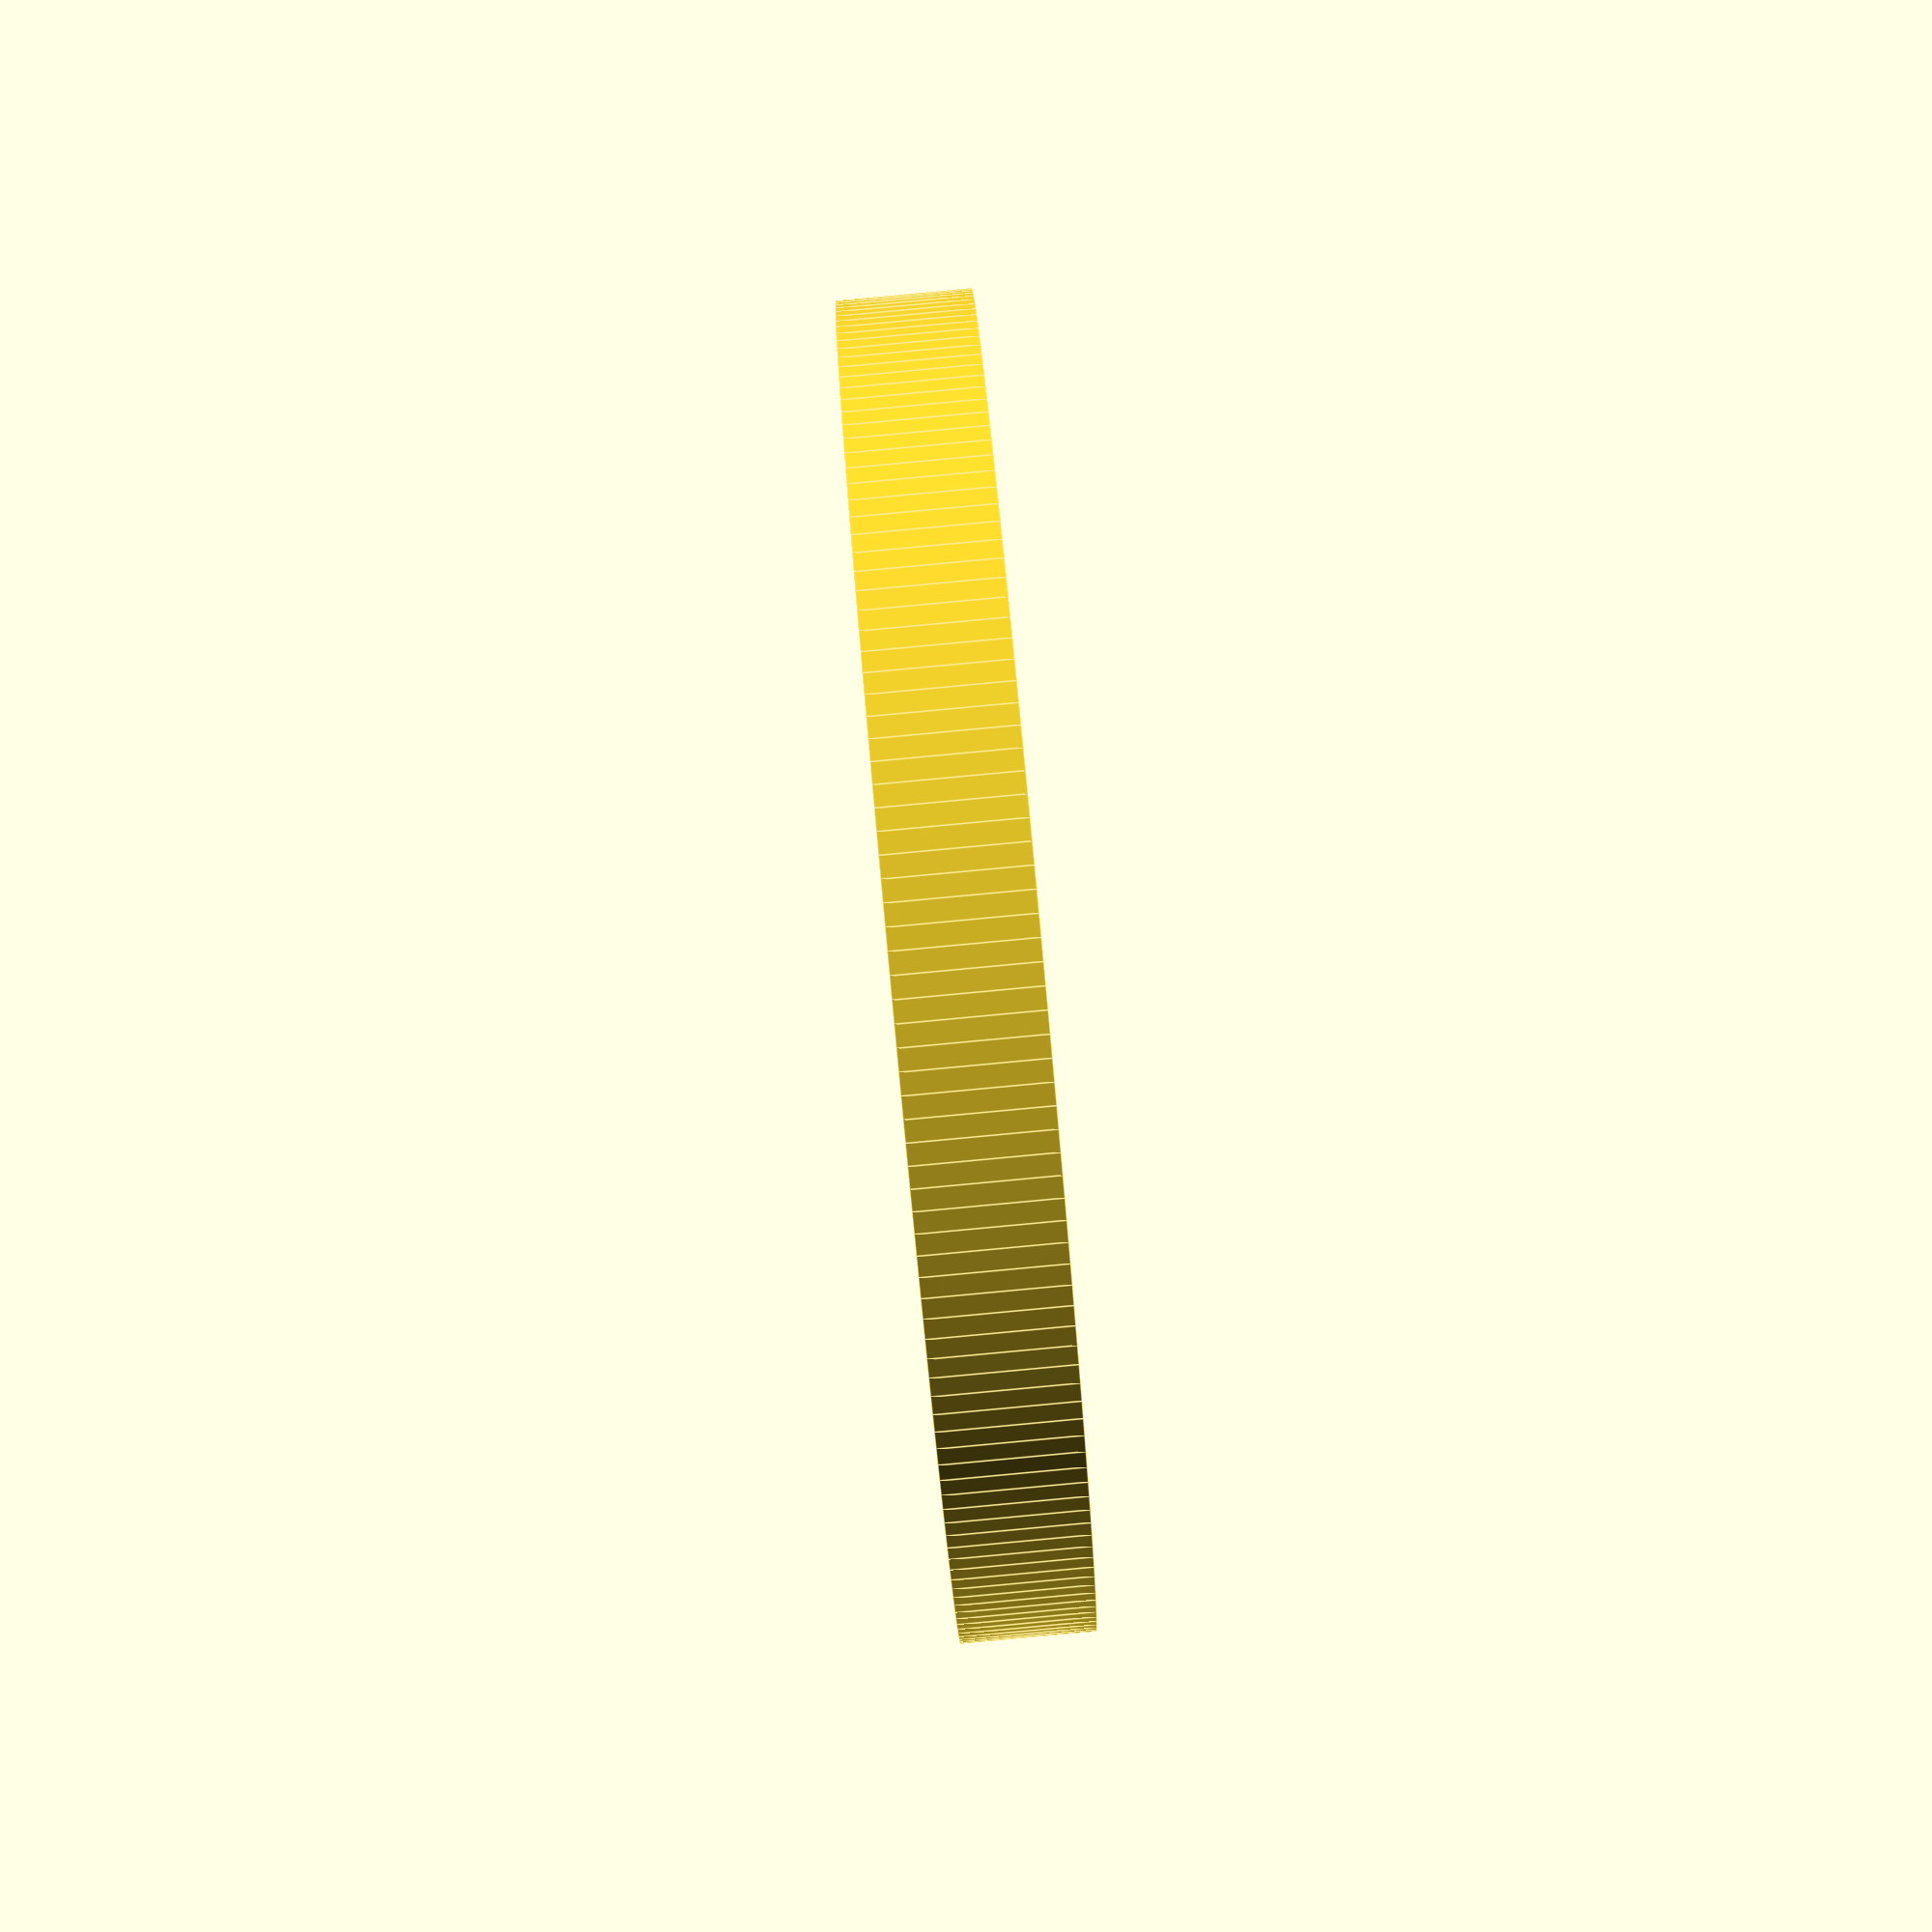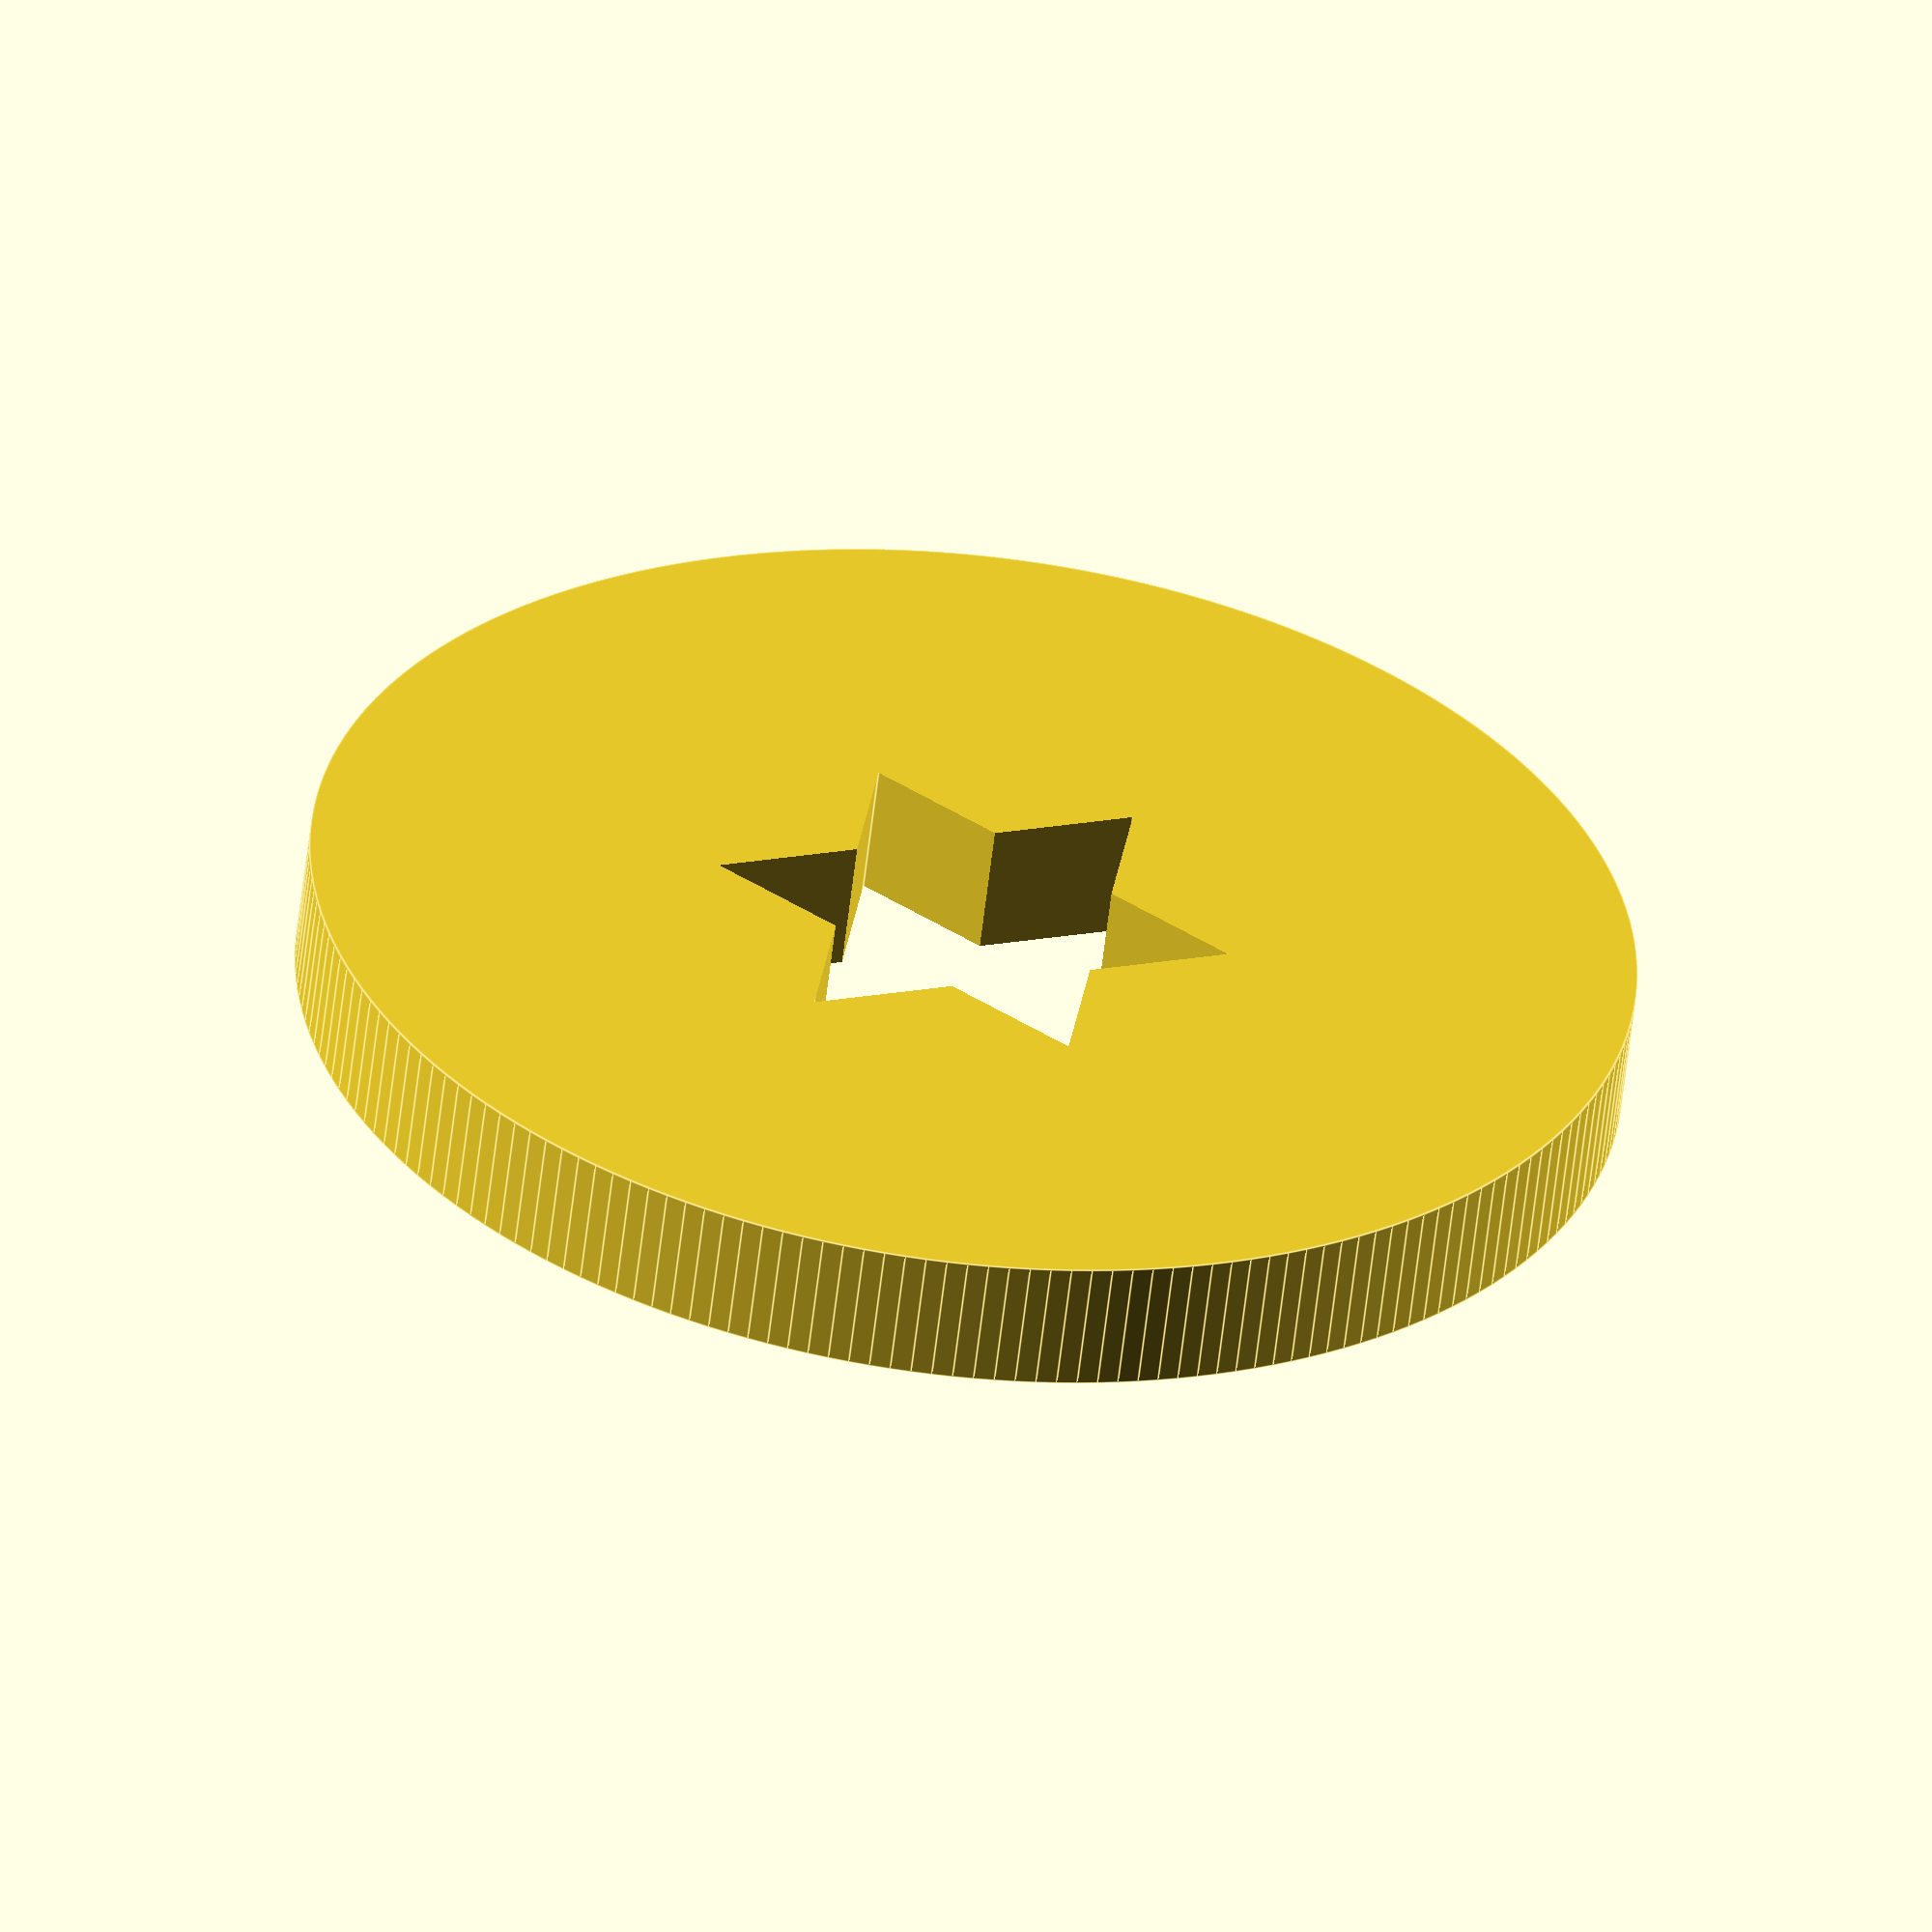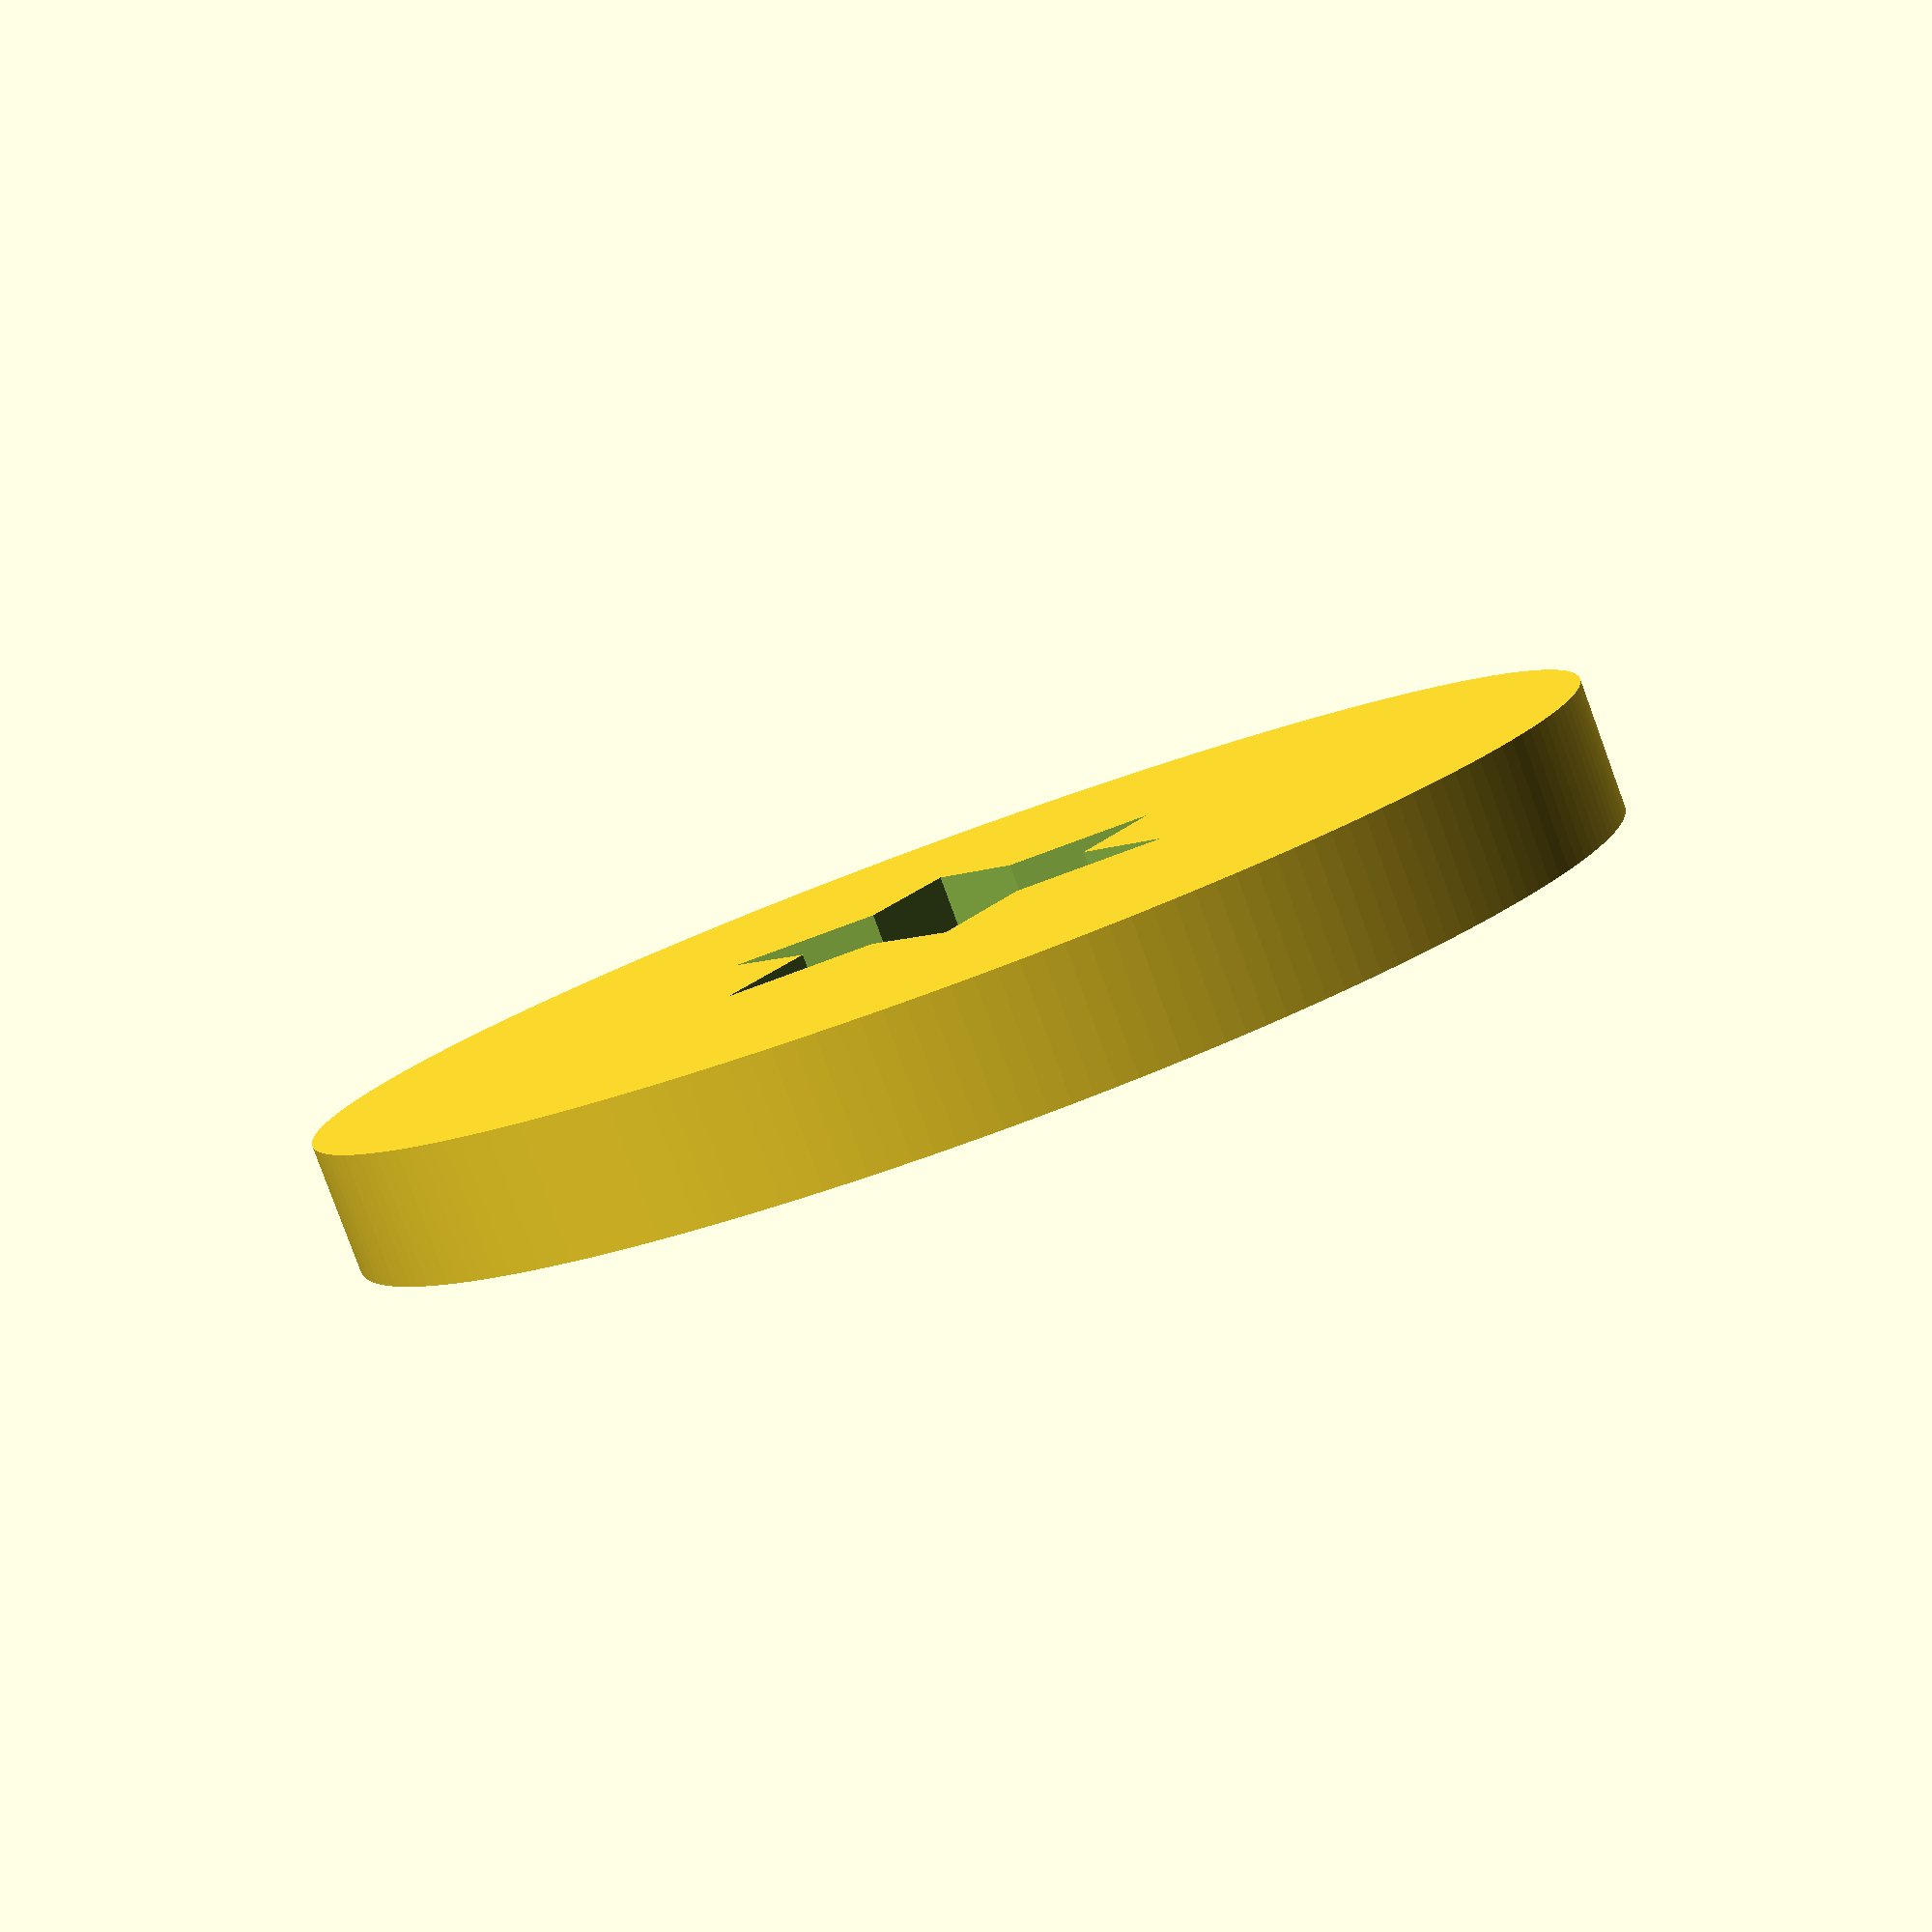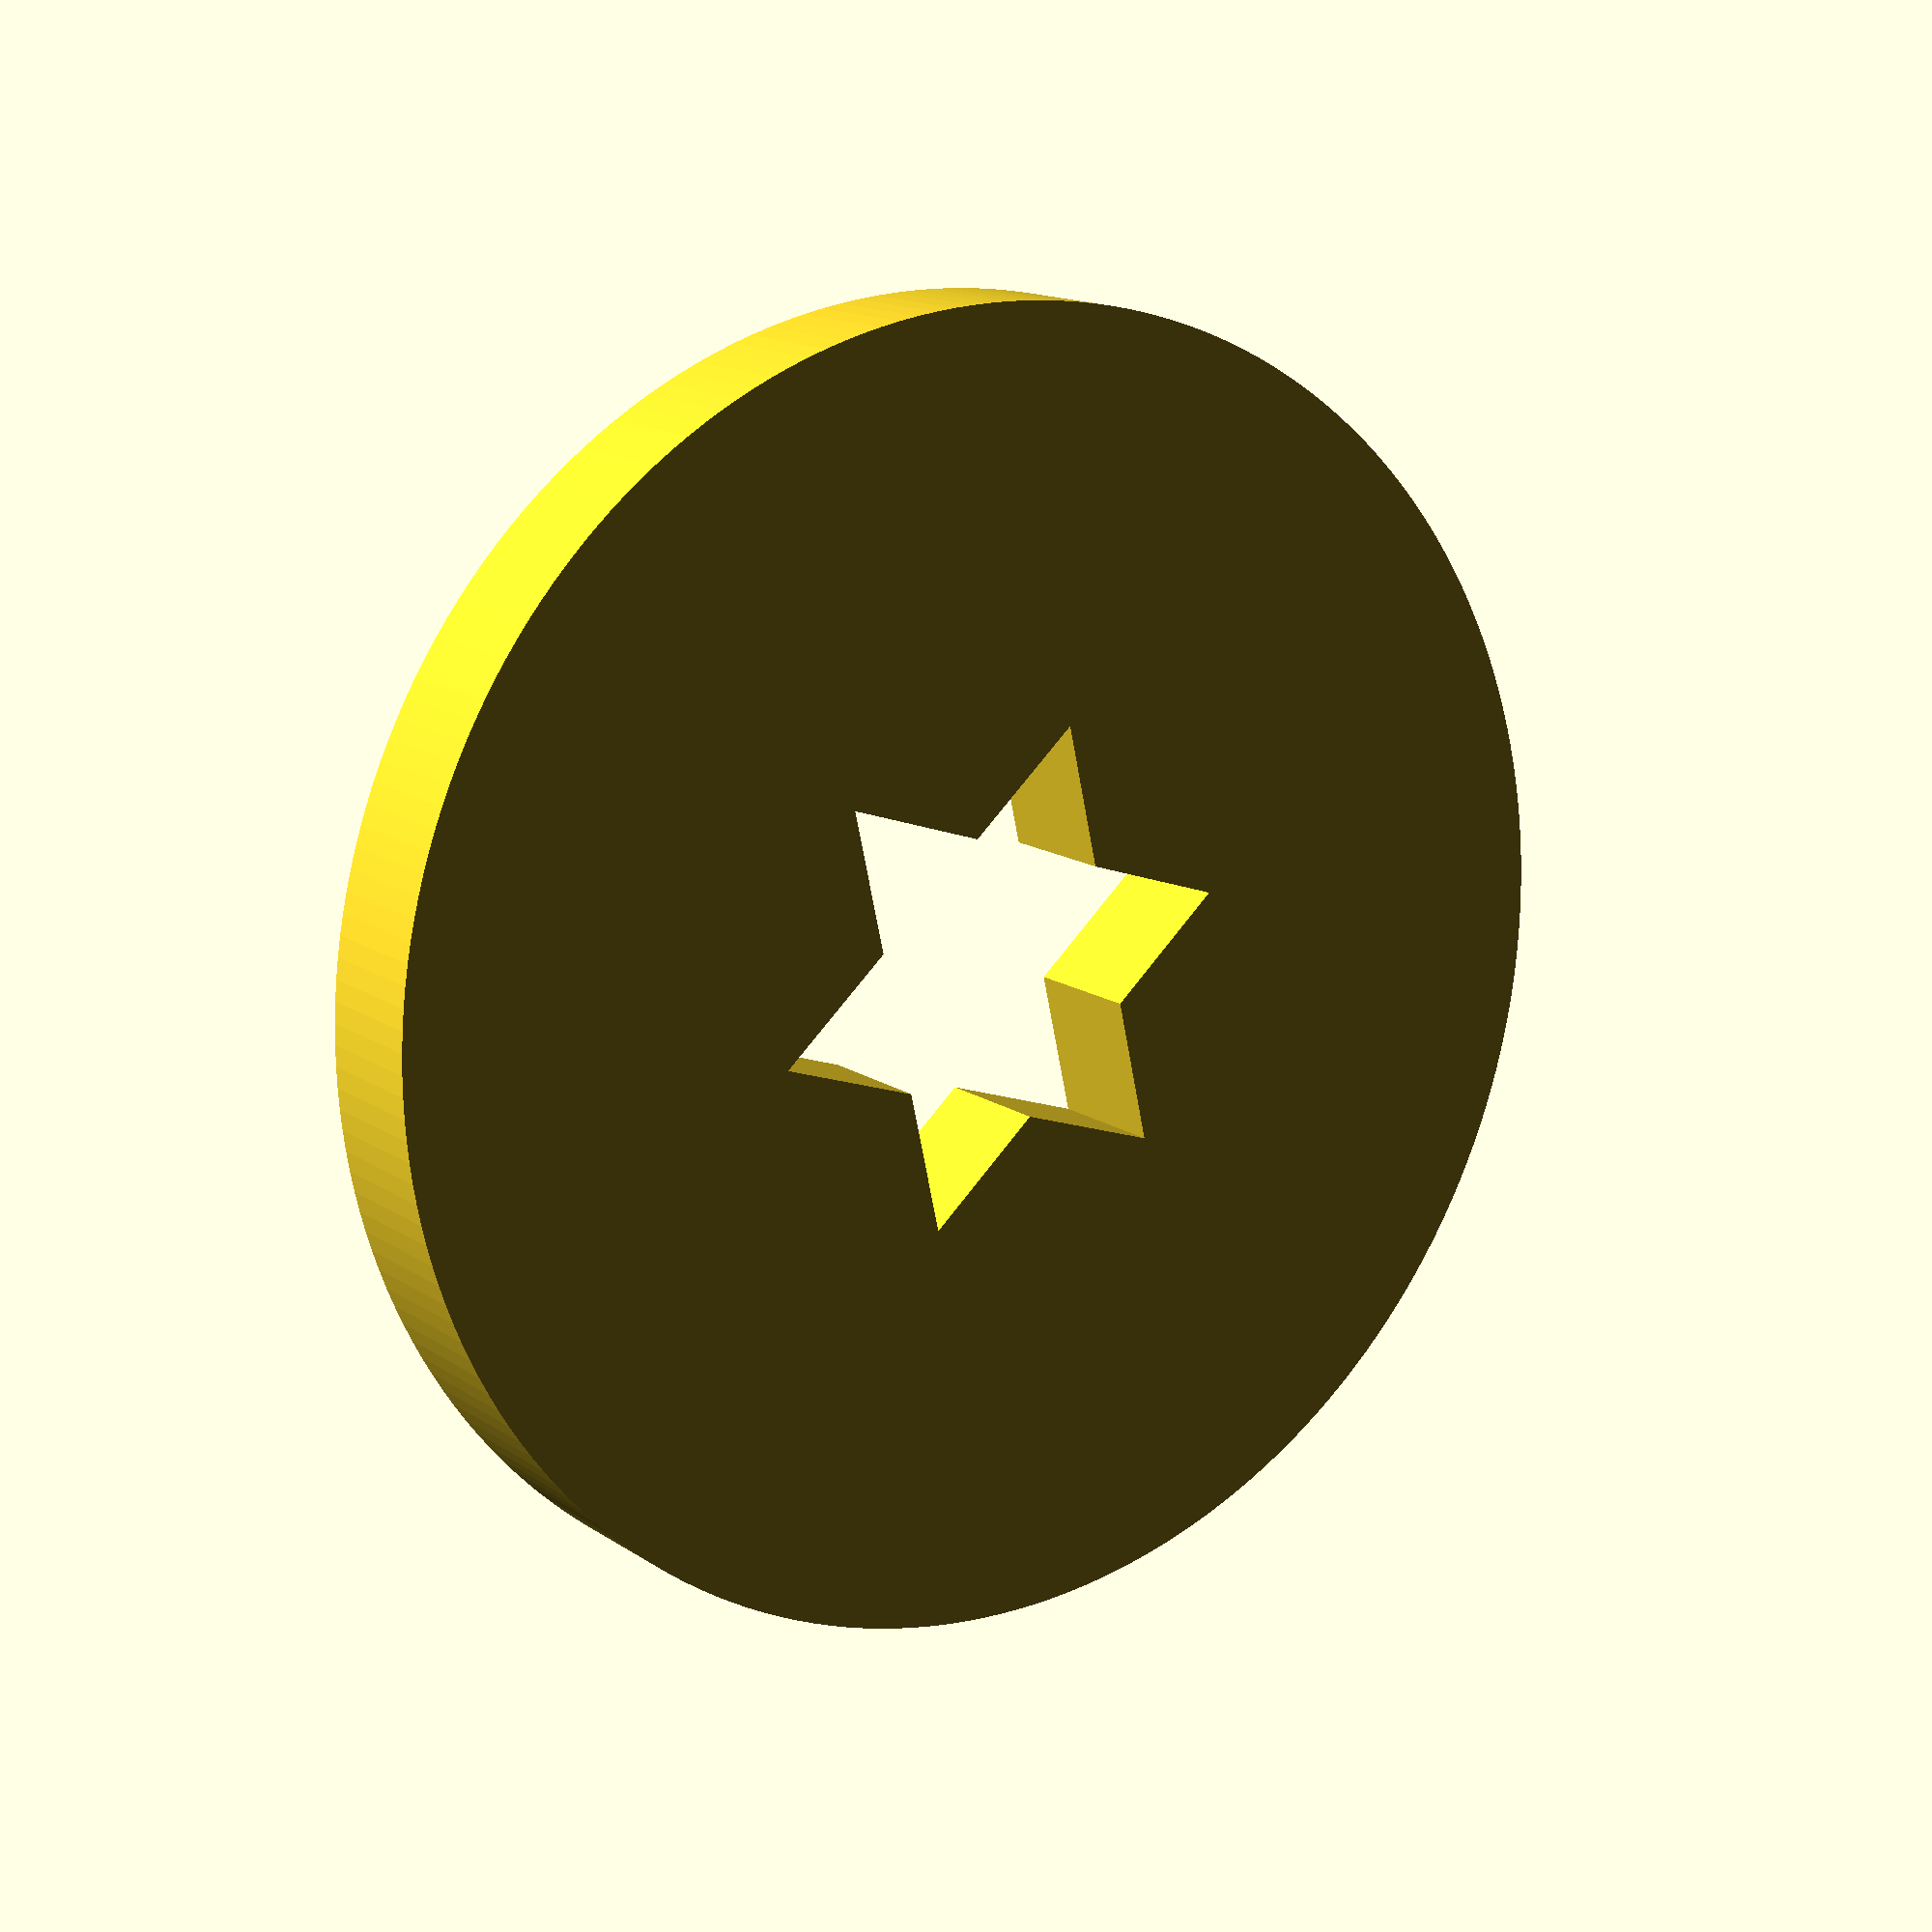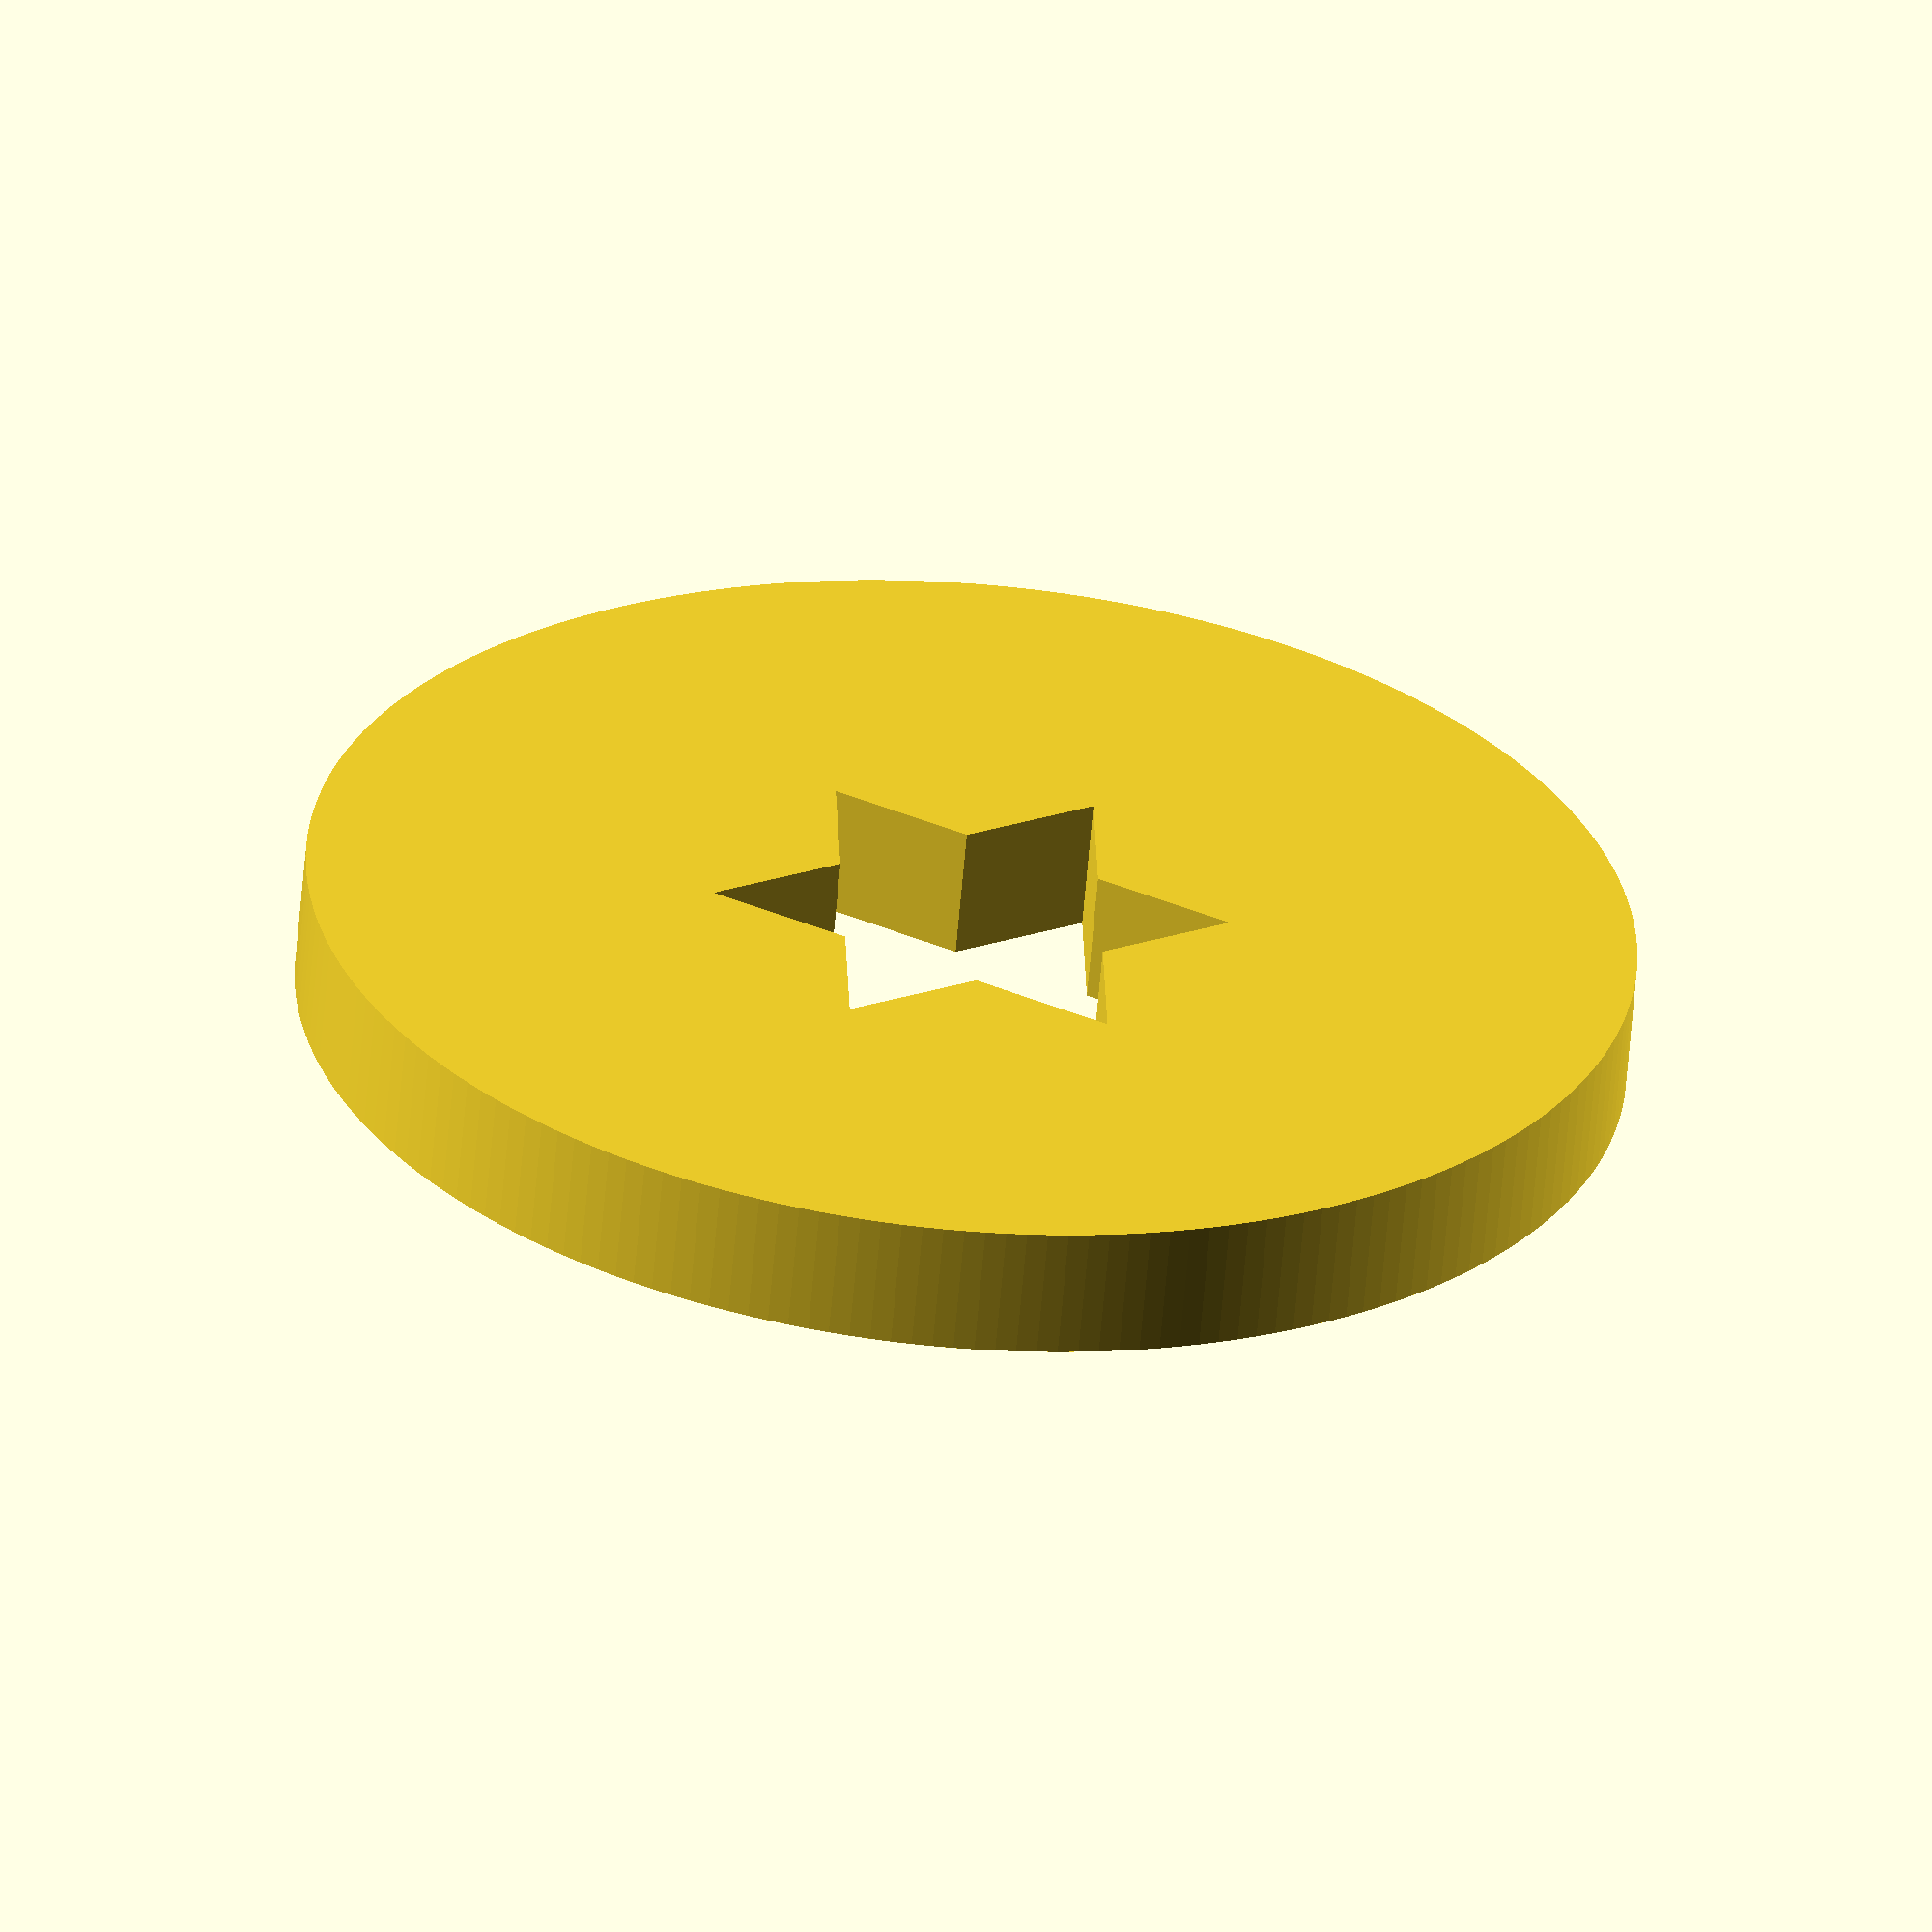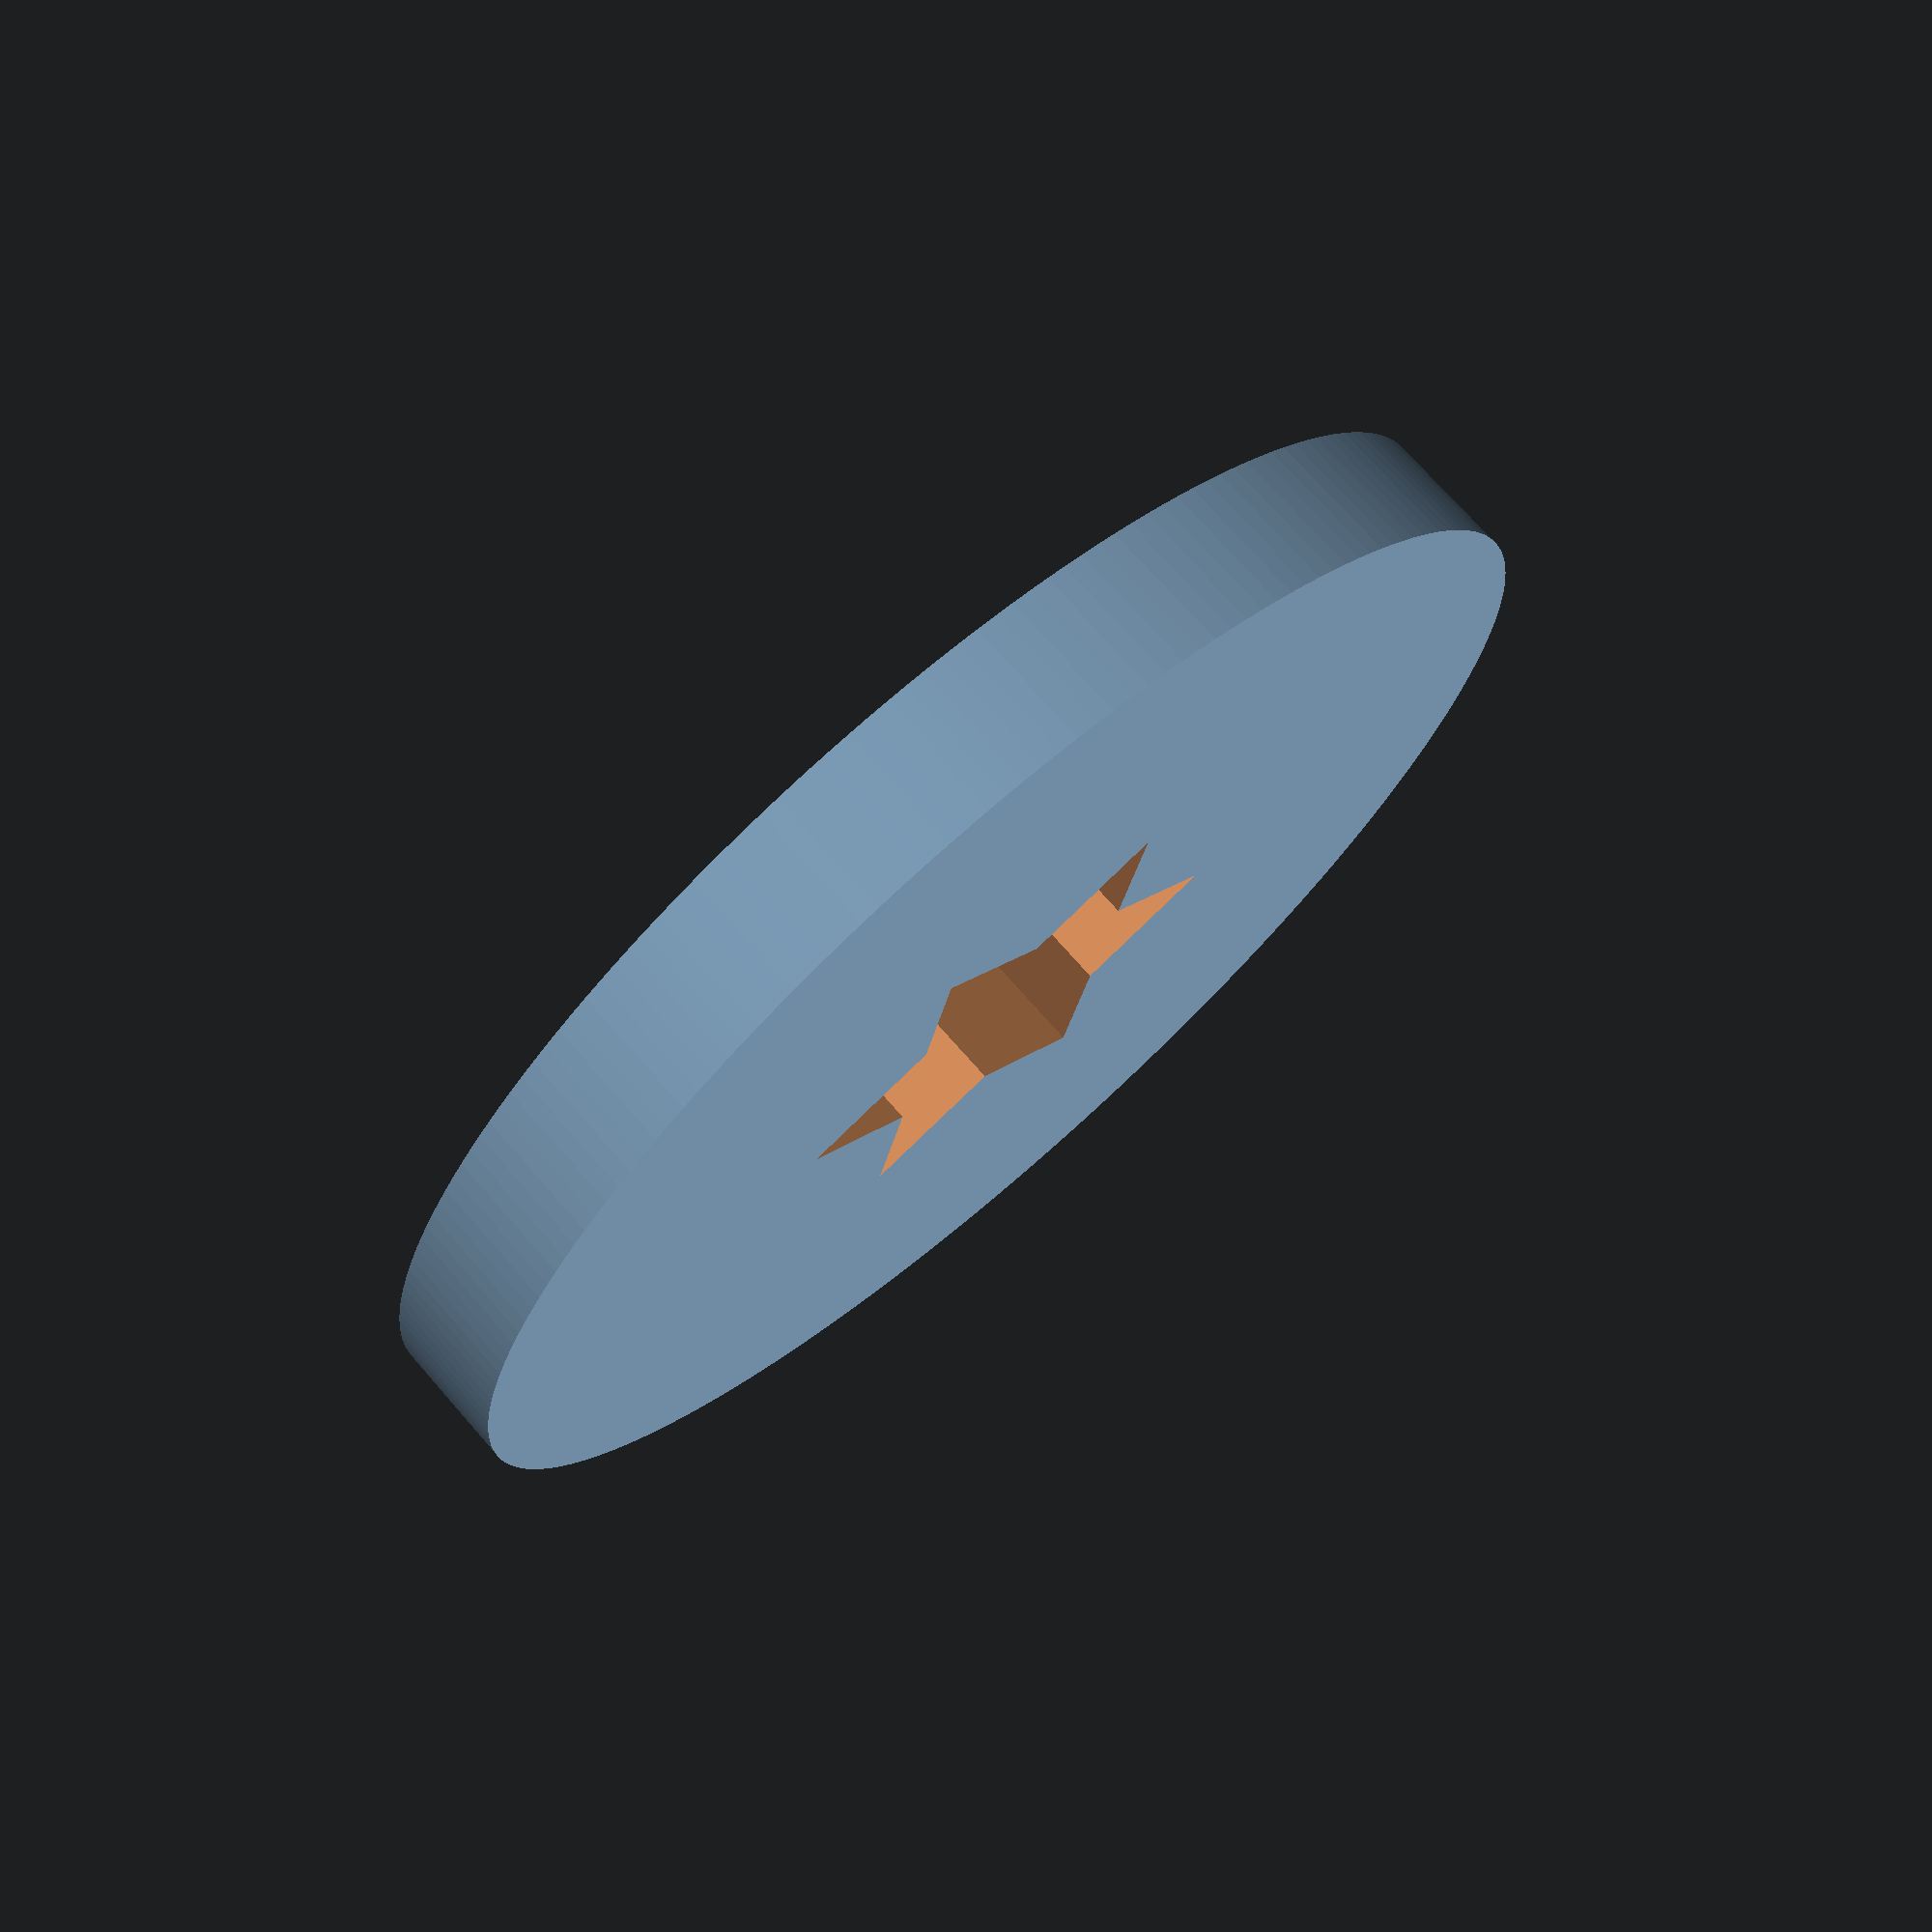
<openscad>
$fn=200;

difference()
{
    cylinder(d=23.25, h=2.33);
    translate([0,0,-3])
    {
        cylinder(d=9,h=10,$fn=3);
    }
    translate([0,0,-3])
    {
        rotate([0,0,180])
        {
            cylinder(d=9,h=10,$fn=3);
        }
    }
}

</openscad>
<views>
elev=90.3 azim=176.9 roll=95.3 proj=p view=edges
elev=57.9 azim=128.3 roll=353.5 proj=o view=edges
elev=82.9 azim=89.1 roll=20.1 proj=p view=wireframe
elev=346.0 azim=192.3 roll=145.8 proj=p view=wireframe
elev=241.0 azim=121.8 roll=4.8 proj=o view=solid
elev=107.7 azim=287.3 roll=41.1 proj=p view=solid
</views>
